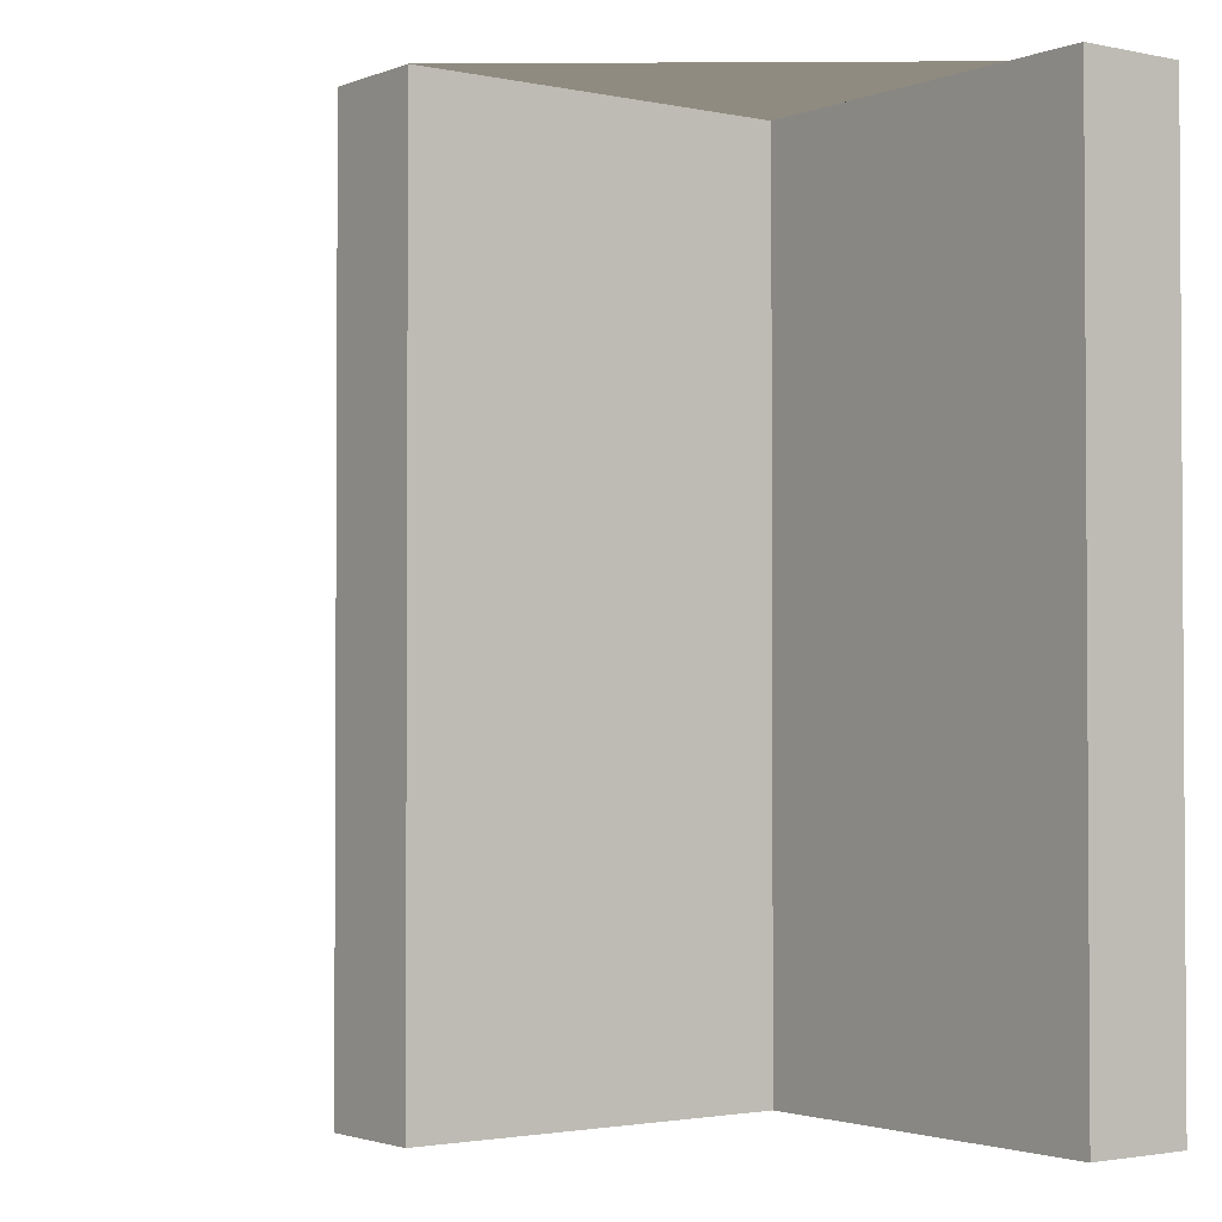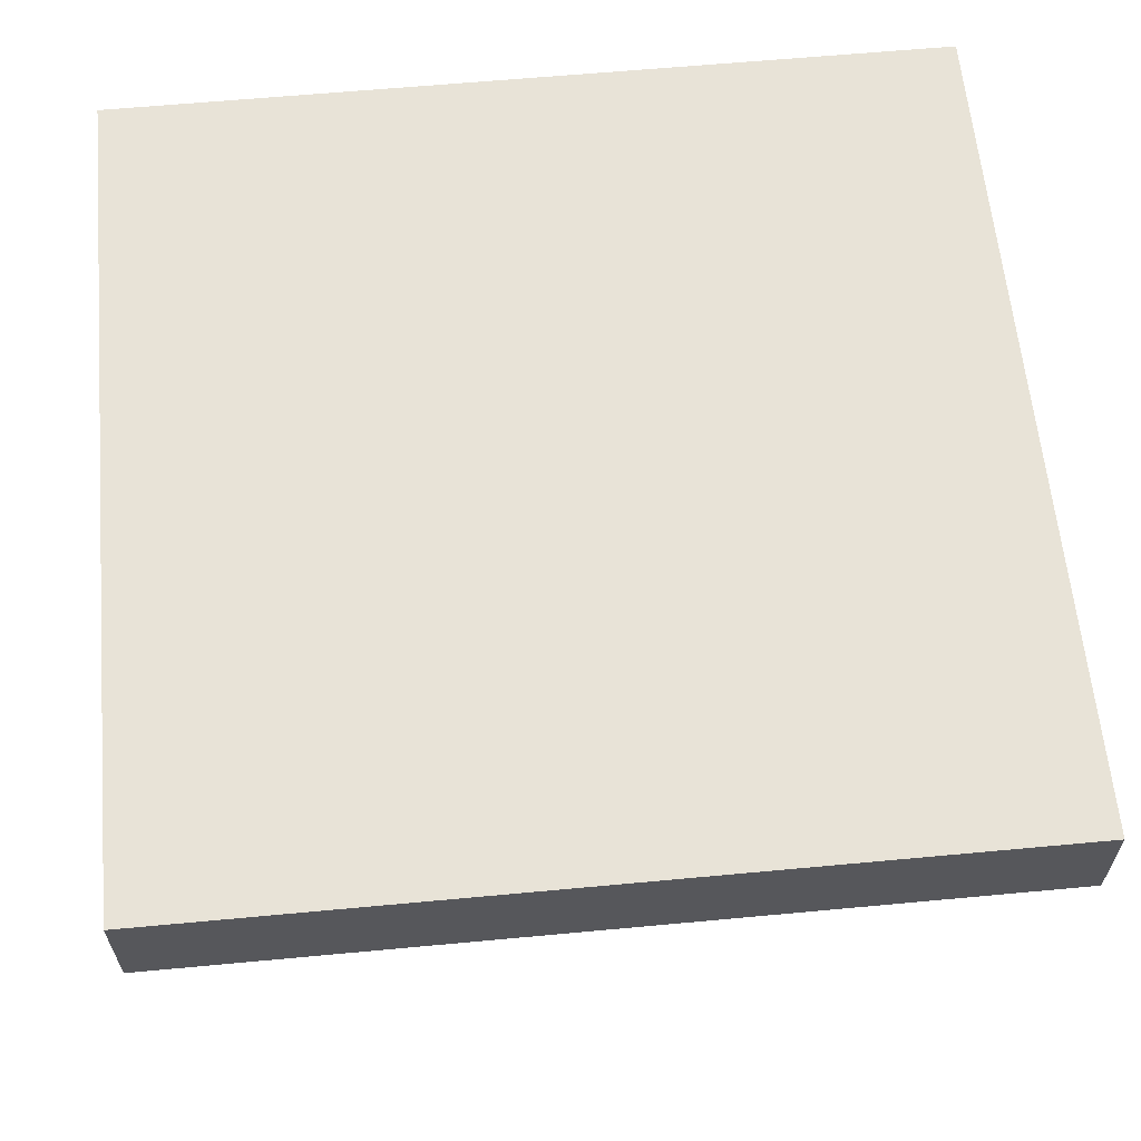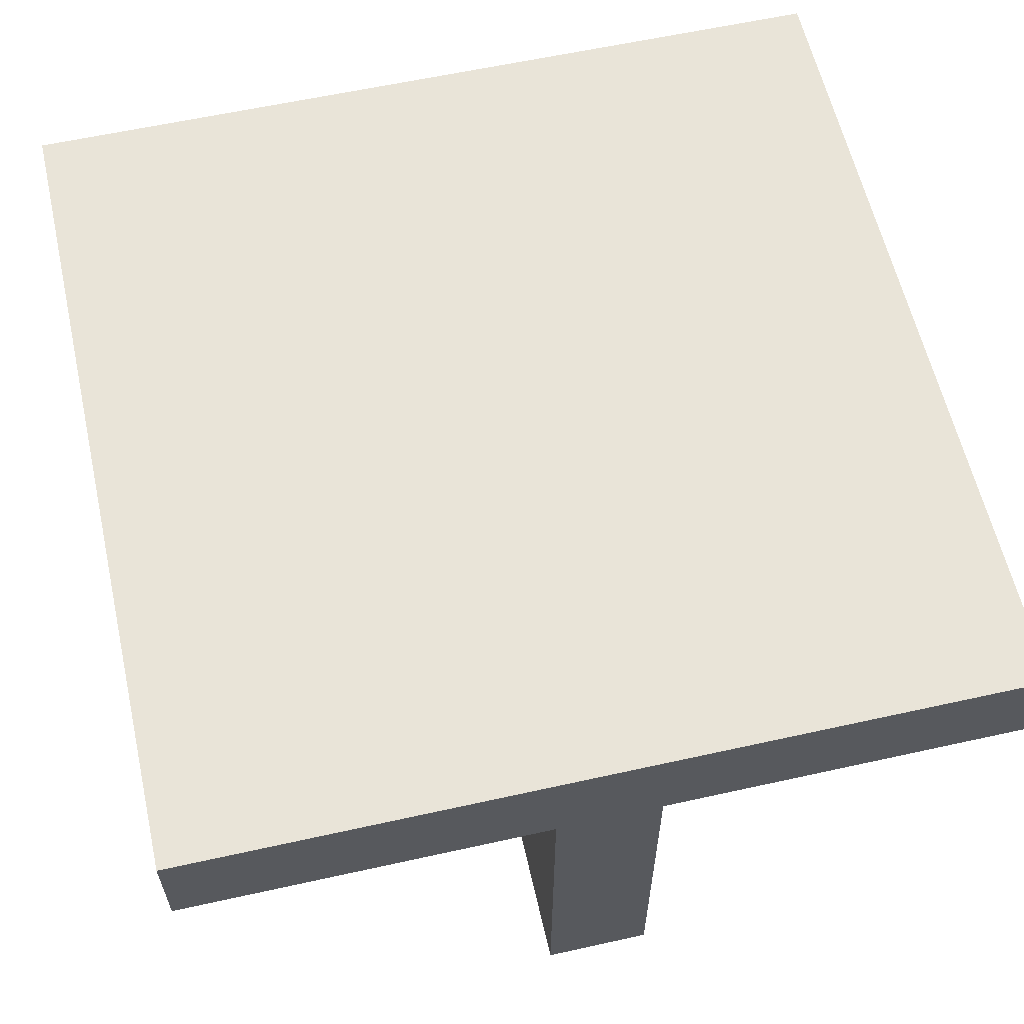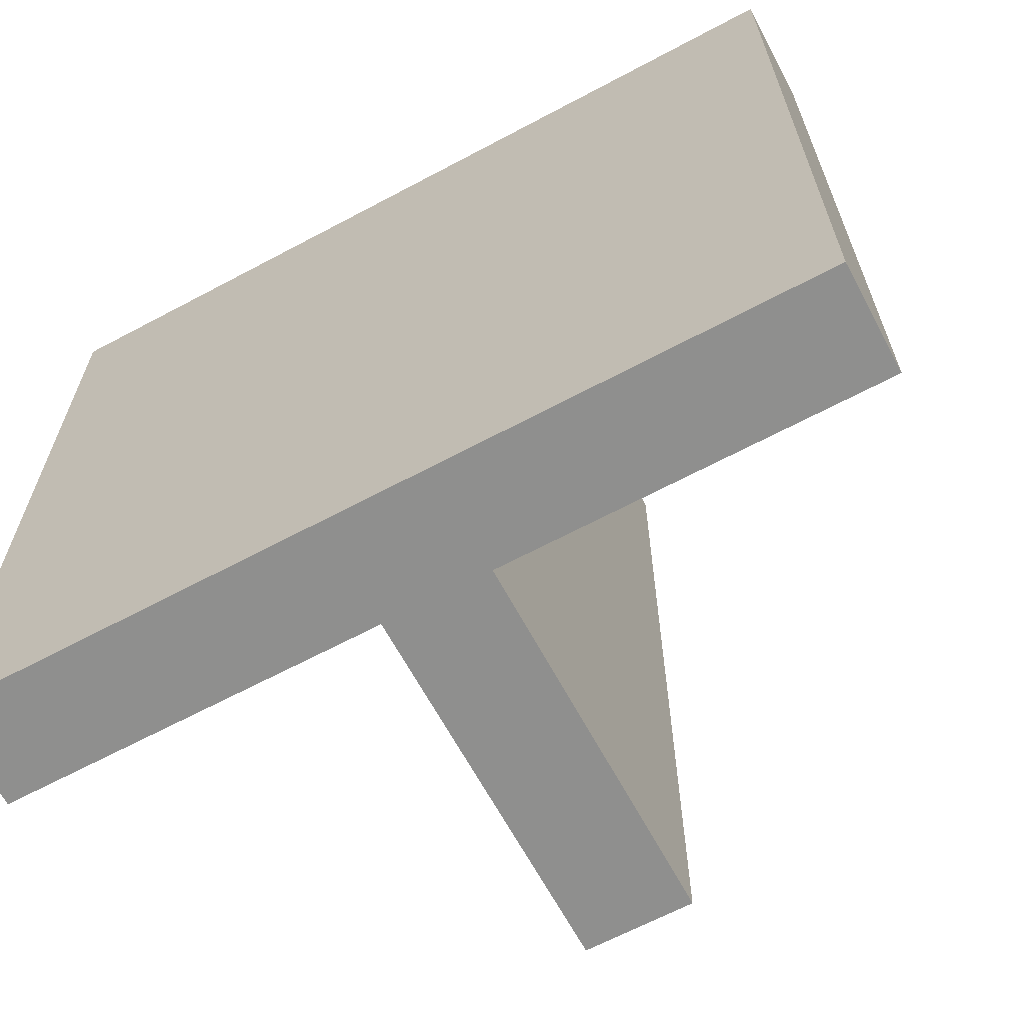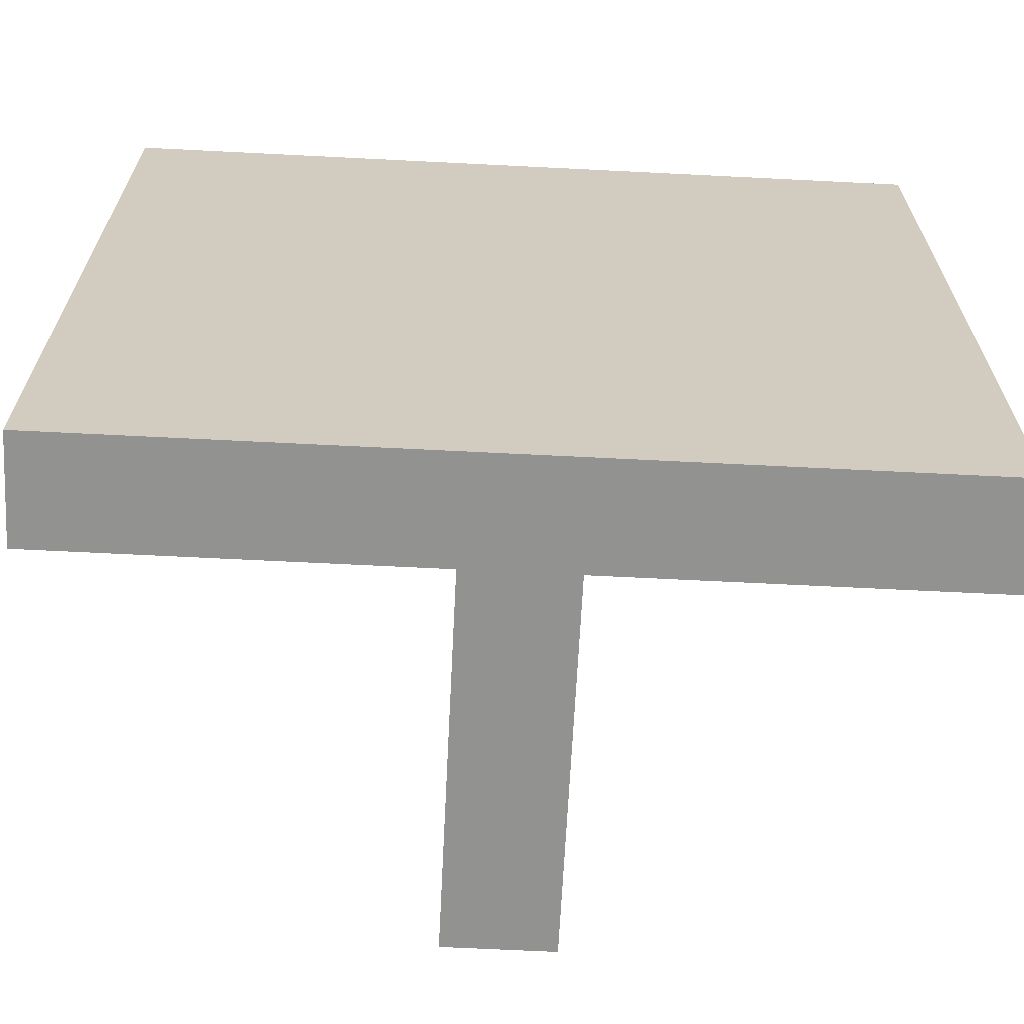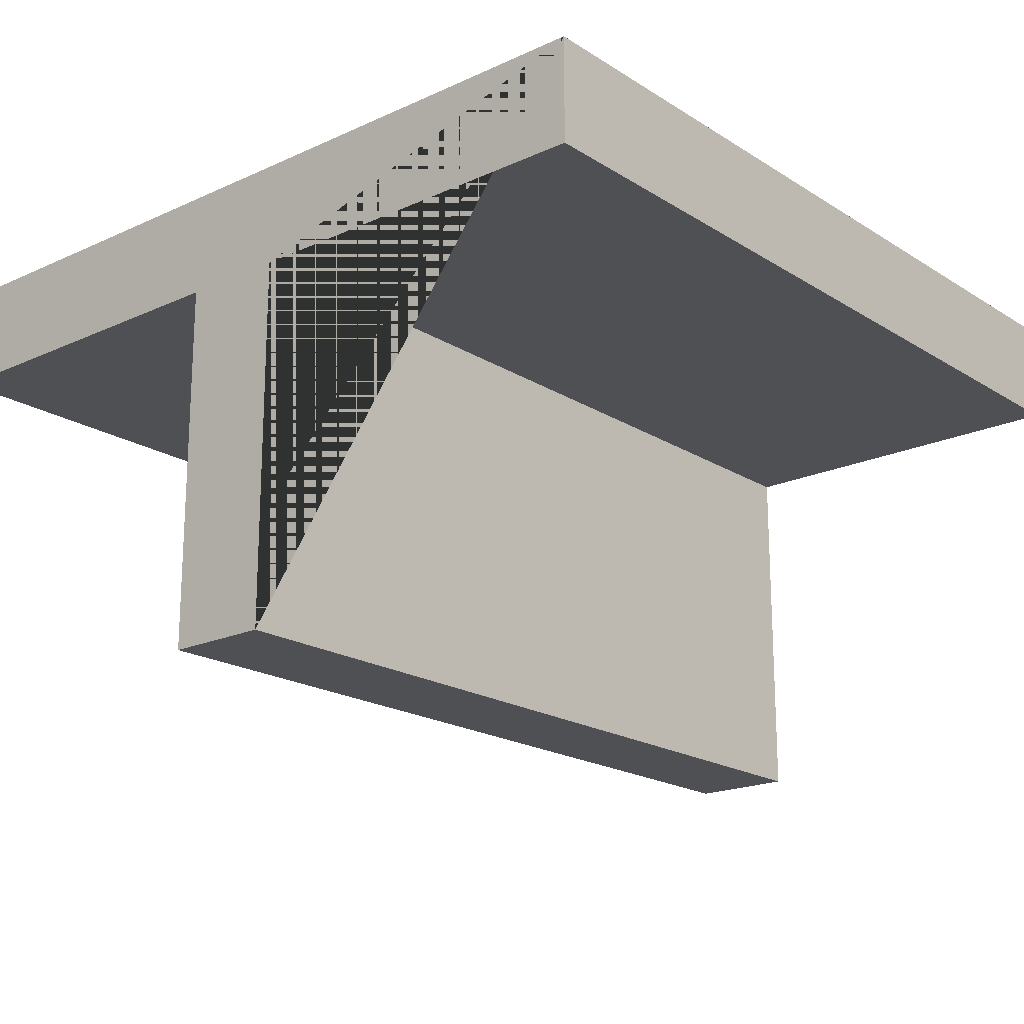
<metadata>
{"format":"obj","ext":"obj","renderer":"f3d","projection":"perspective","resolution":1024,"background":"white","views":[{"elev":-2.1,"azim":-126.7,"up":"+Y"},{"elev":61.8,"azim":-95.4,"up":"+Z"},{"elev":60.3,"azim":-12.8,"up":"+Z"},{"elev":-65.3,"azim":28.2,"up":"+Y"},{"elev":-66.2,"azim":-2.9,"up":"+Y"},{"elev":-19.2,"azim":-139.4,"up":"+Z"}]}
</metadata>
<code>
o Cube.016
v -0.0625 -0.5 -0.0624
v -0.0625 0.5 -0.0624
v -0.0625 0.5 -0.5
v -0.0625 -0.5 -0.5
v 0.0625 0.5 -0.5
v 0.0625 -0.5 -0.5
v 0.5 -0.5 0.06247
v 0.5 0.5 0.06247
v 0.0625 -0.5 -0.0624
v 0.0625 0.5 -0.0624
v -0.5 0.5 -0.0624
v -0.5 0.5 0.06247
v 0.5 -0.5 -0.0624
v 0.5 0.5 -0.0624
v -0.5 -0.5 0.06247
v -0.5 -0.5 -0.0624
f 1 2 3 4
f 4 3 5 6
f 15 7 8 12
f 4 6 9 1
f 6 5 10 9
f 15 16 1 9 13 7
f 13 14 8 7
f 12 8 14 10 5 3 2 11
f 9 10 14 13
f 15 12 11 16
f 2 1 16 11

</code>
